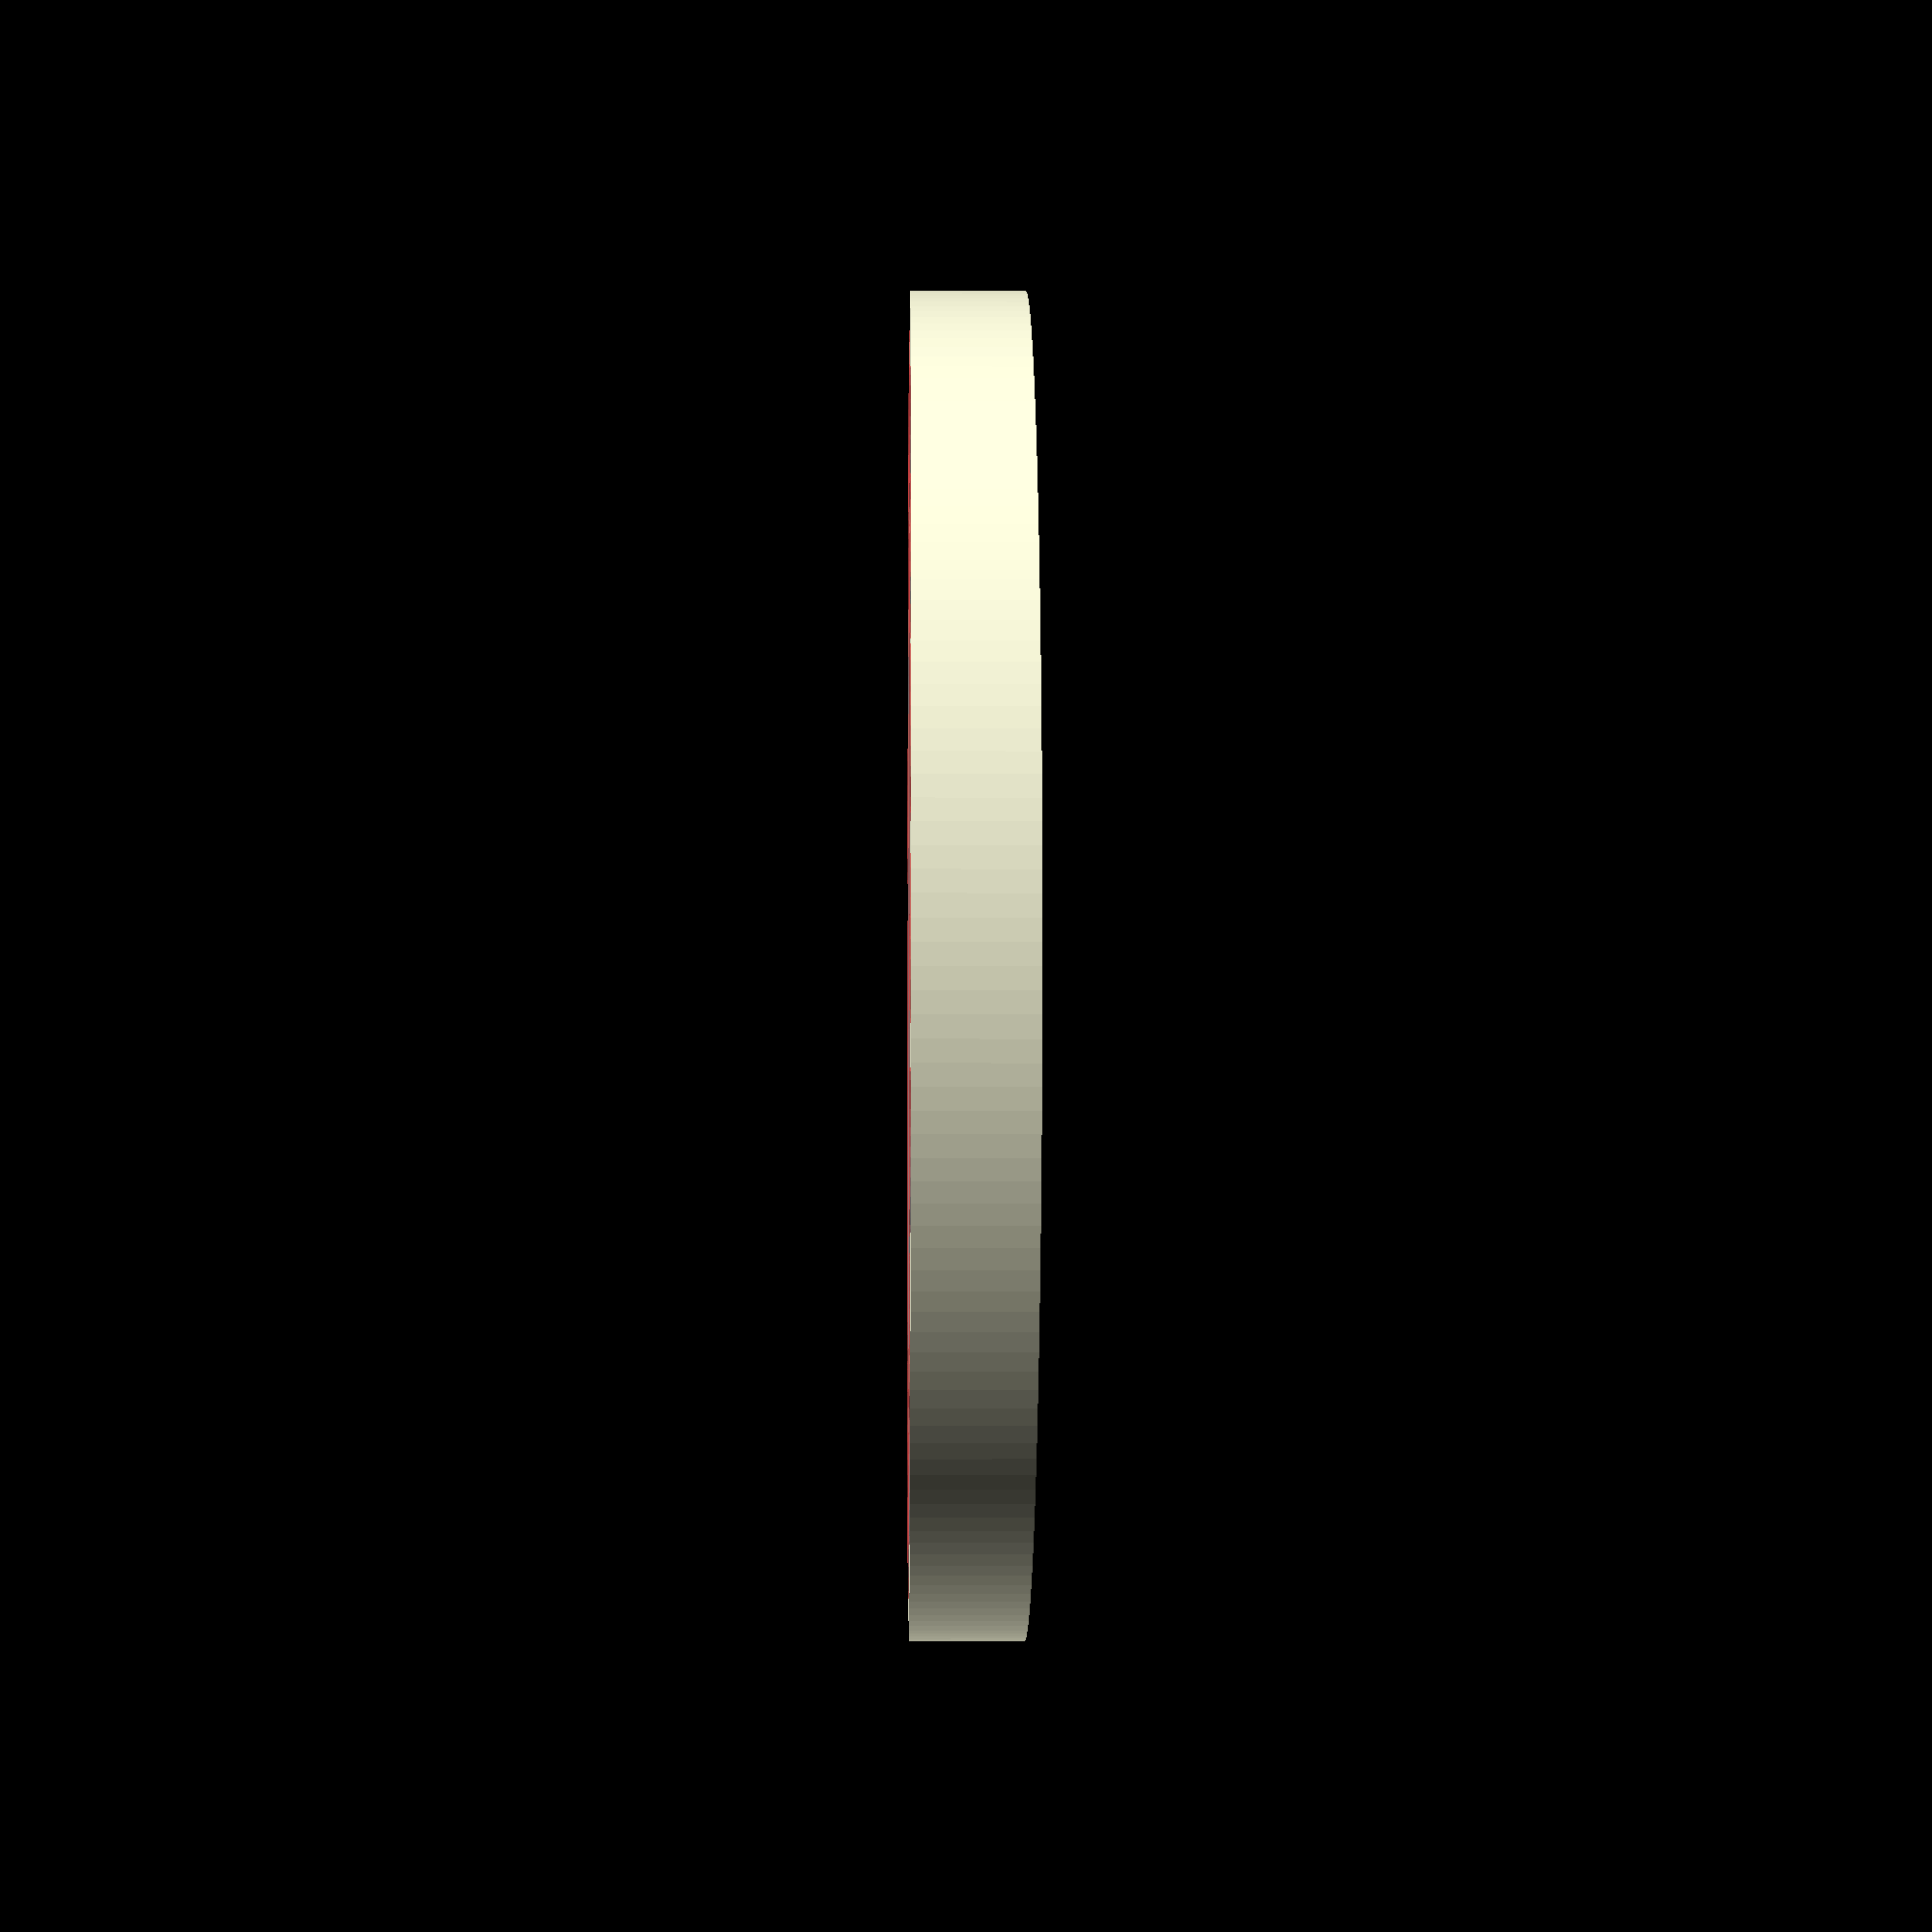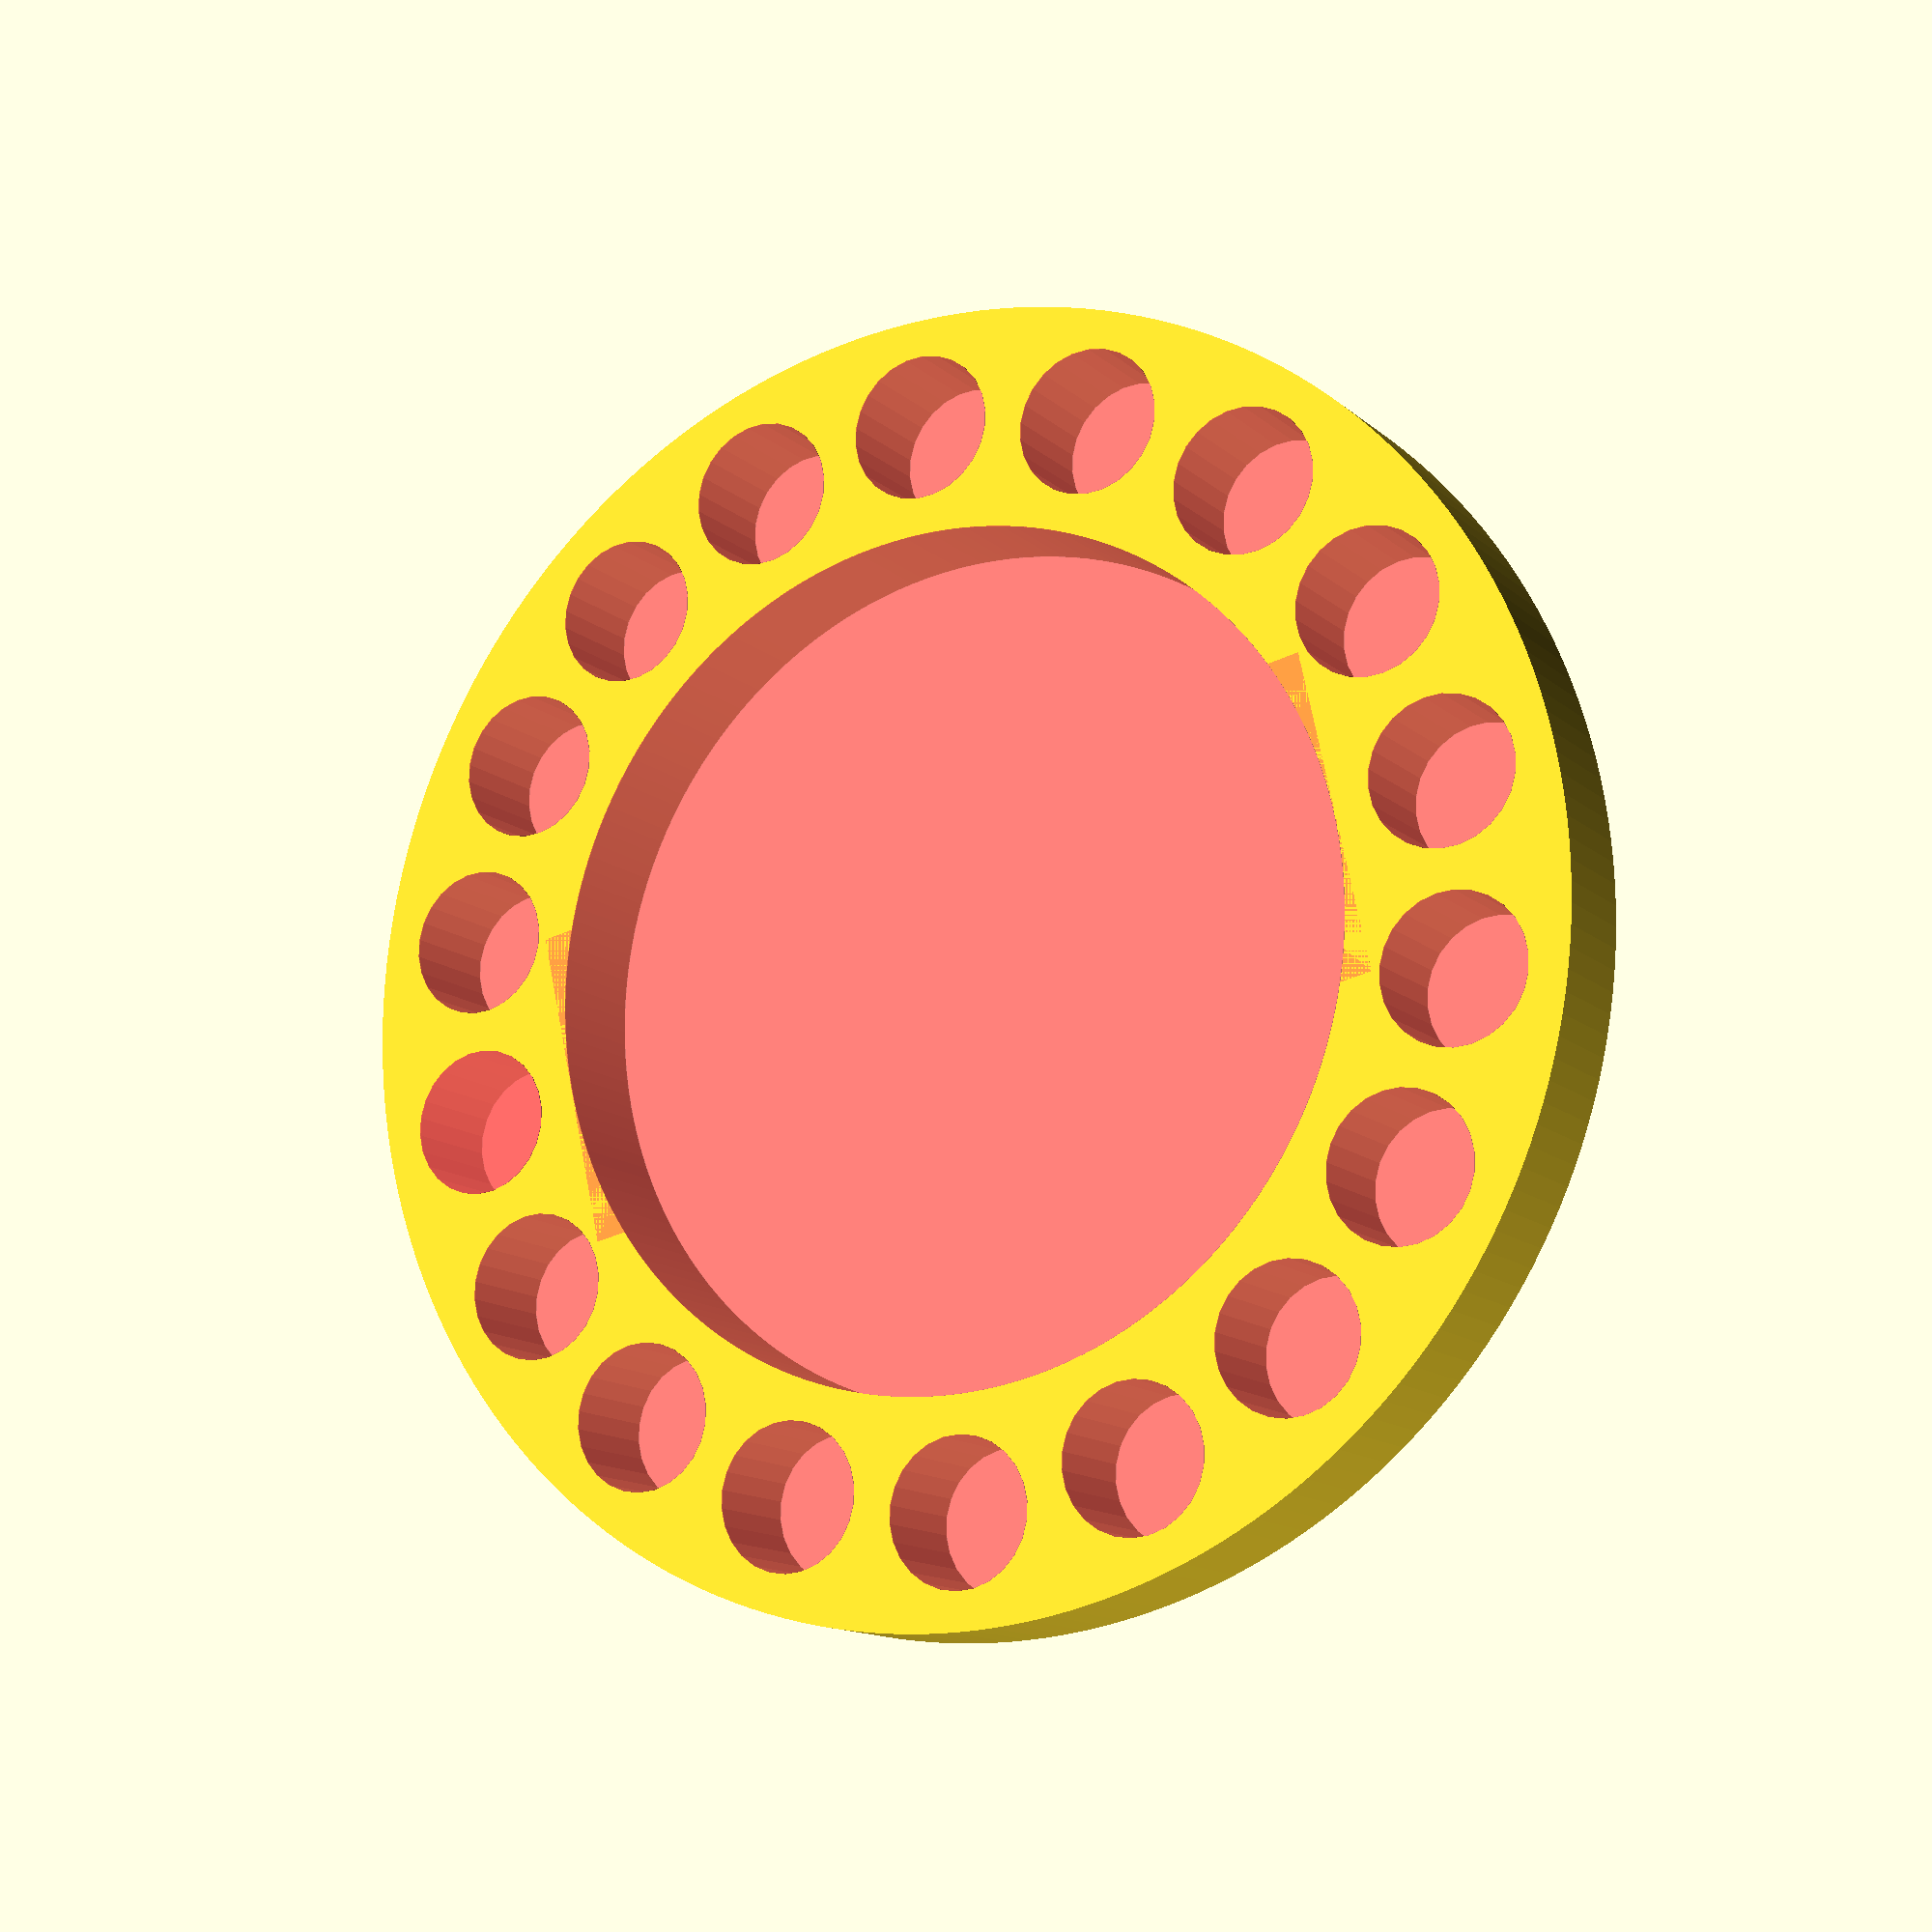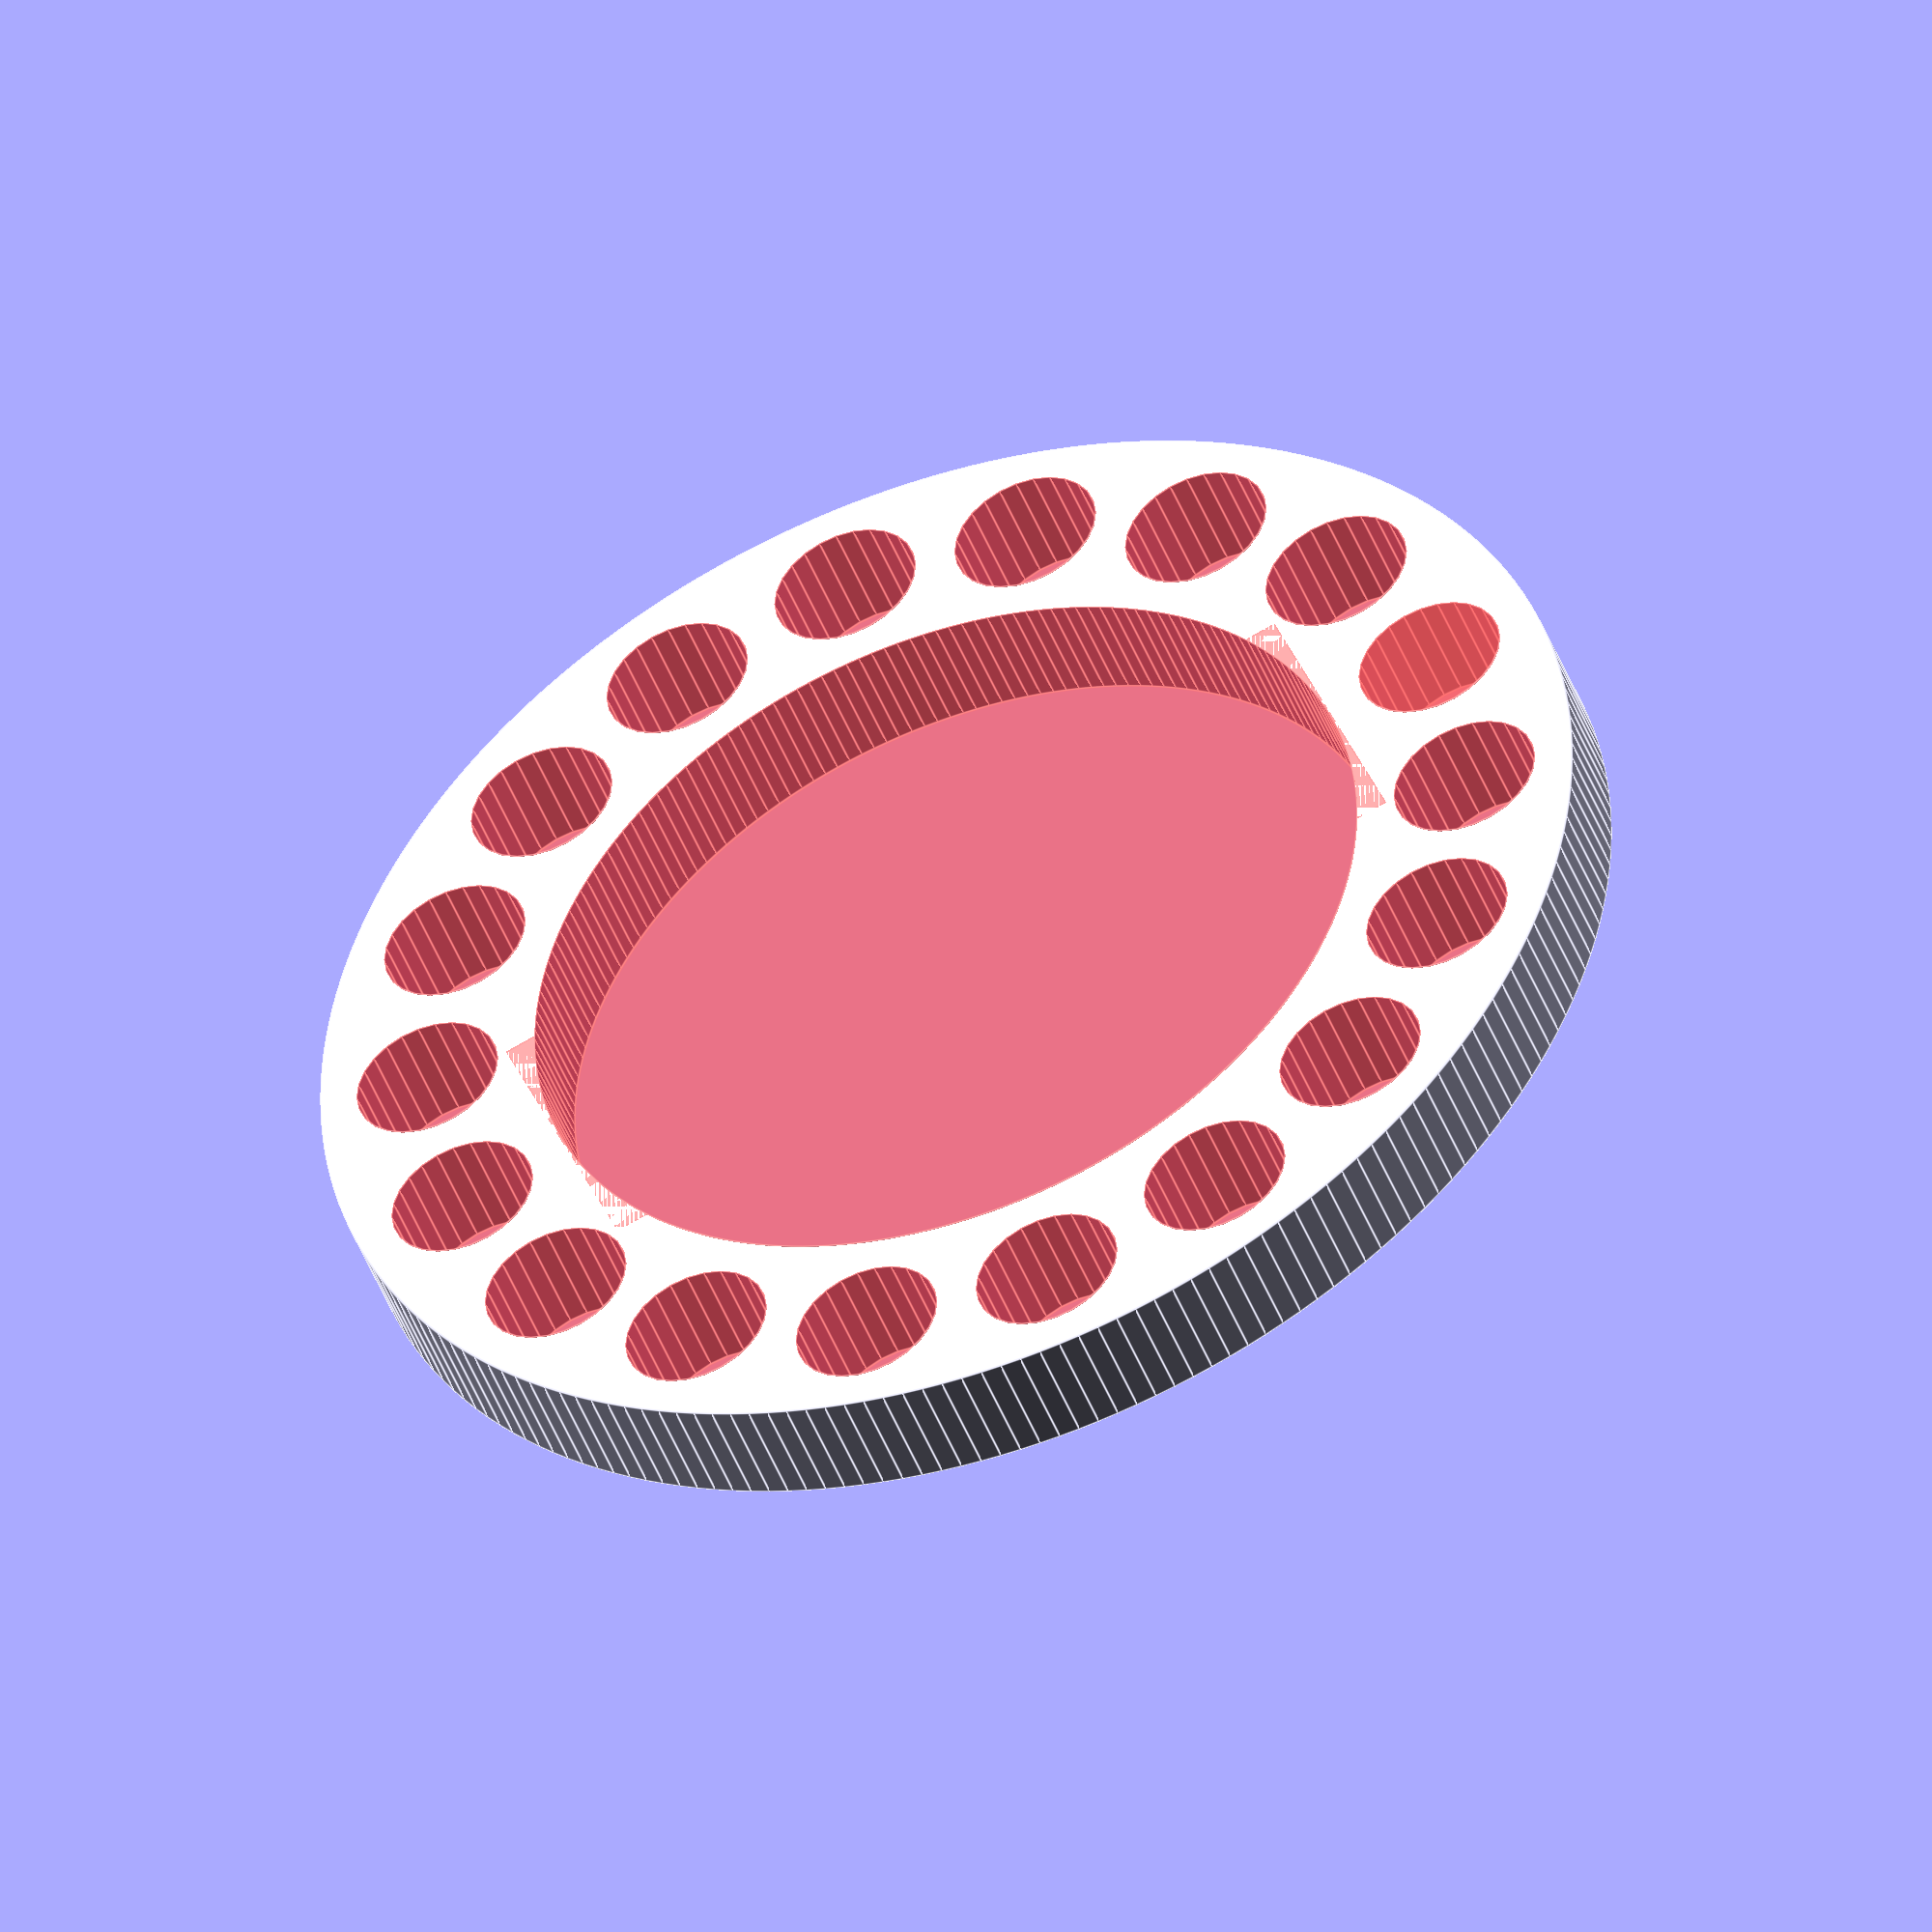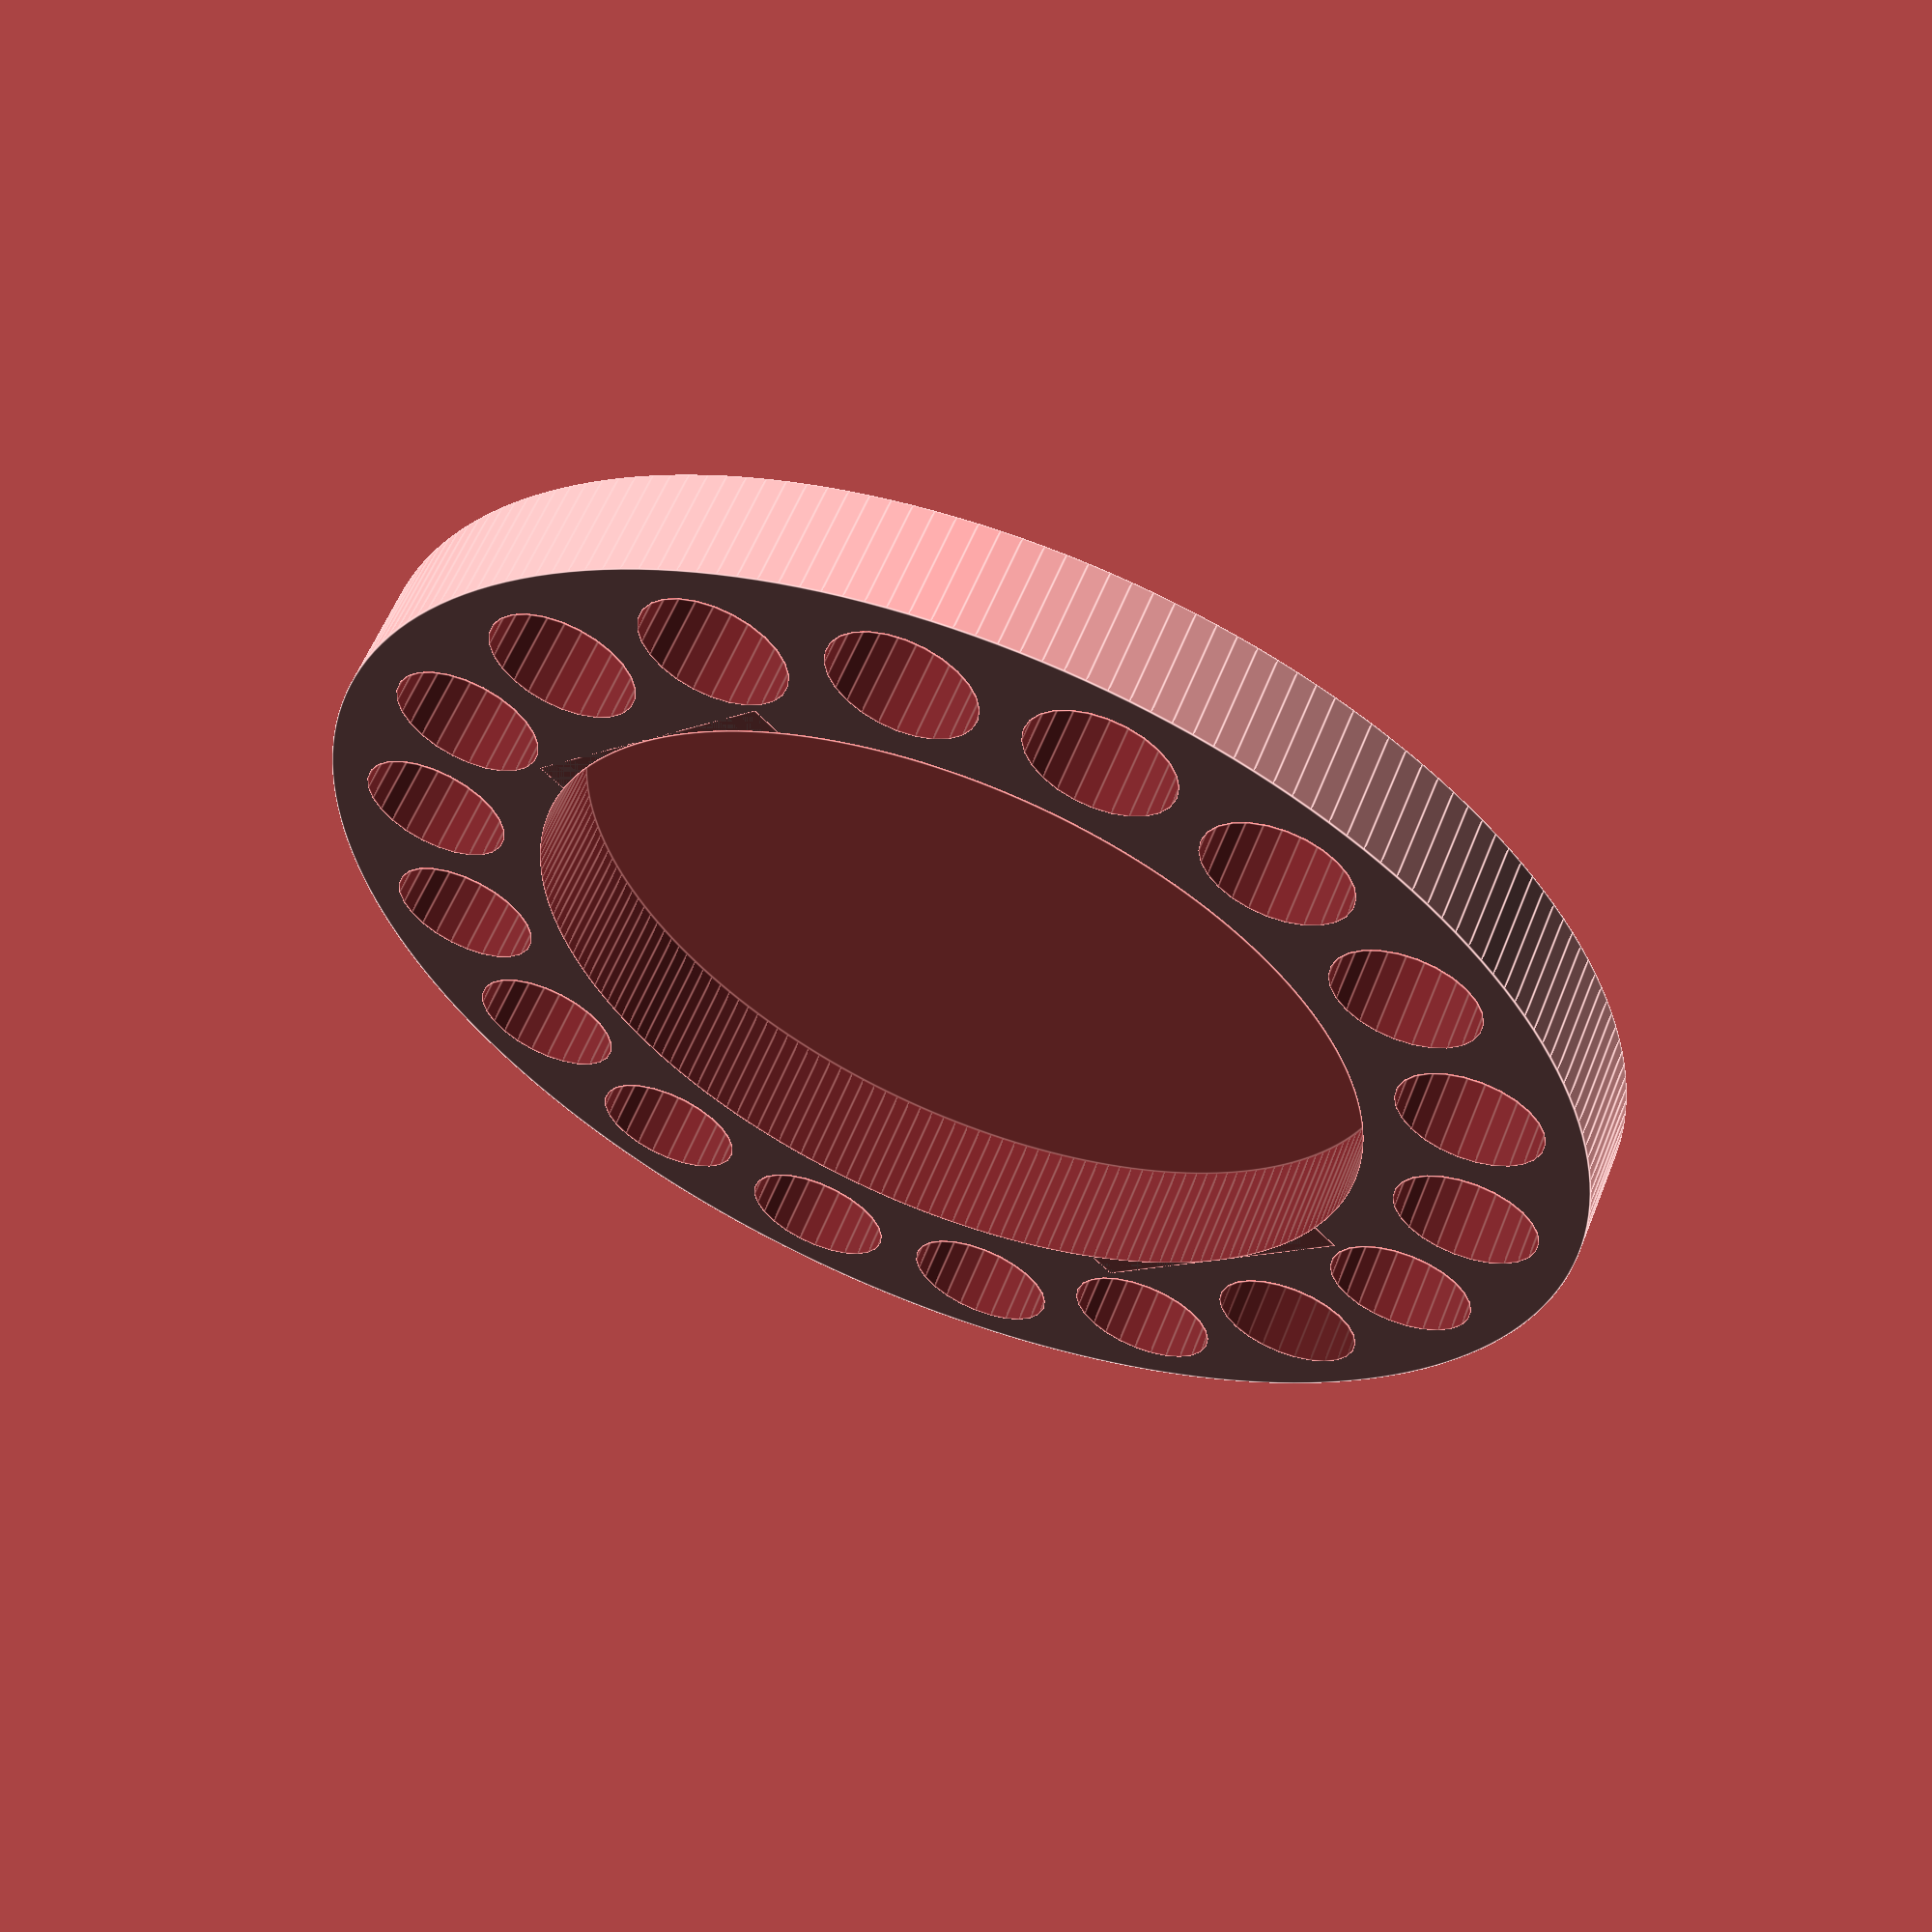
<openscad>
outer_dia = 141.5;
inner_dia = 93.0;
center_dia = inner_dia/2 + (outer_dia-inner_dia)/4;

height = 12.0;

screw_dia = 4.0;

fudge = 0.1;

module smokeDetectorShim()
{
	union()
	{
		difference()
		{
			cylinder(h=height, r=outer_dia/2, center=true, $fn=200);
#			cylinder(h=height+fudge*2, r=inner_dia/2, center=true, $fn=200);
			
			for(i=[0:20:360])
			{
				translate([center_dia*sin(i), center_dia*cos(i)])
#					cylinder(h=height+fudge*2, r=8, center = true);
			}
		}

		screwBlock();

		mirror([0, 1, 0])
			screwBlock();
	}
}

module screwBlock()
{
	difference()
	{
		translate([0, inner_dia/2 - 12.5 + fudge])
#			cube([35.0, 25.0, height], center=true);
			
		translate([0, inner_dia/2 - 15.5 - screw_dia/2])
			cylinder(h=height+fudge*2, r=screw_dia/2, $fn=100);
	}
}

smokeDetectorShim();
</openscad>
<views>
elev=183.8 azim=351.2 roll=90.8 proj=p view=solid
elev=193.0 azim=282.3 roll=331.5 proj=p view=wireframe
elev=227.1 azim=111.2 roll=339.4 proj=o view=edges
elev=301.0 azim=135.9 roll=21.7 proj=p view=edges
</views>
